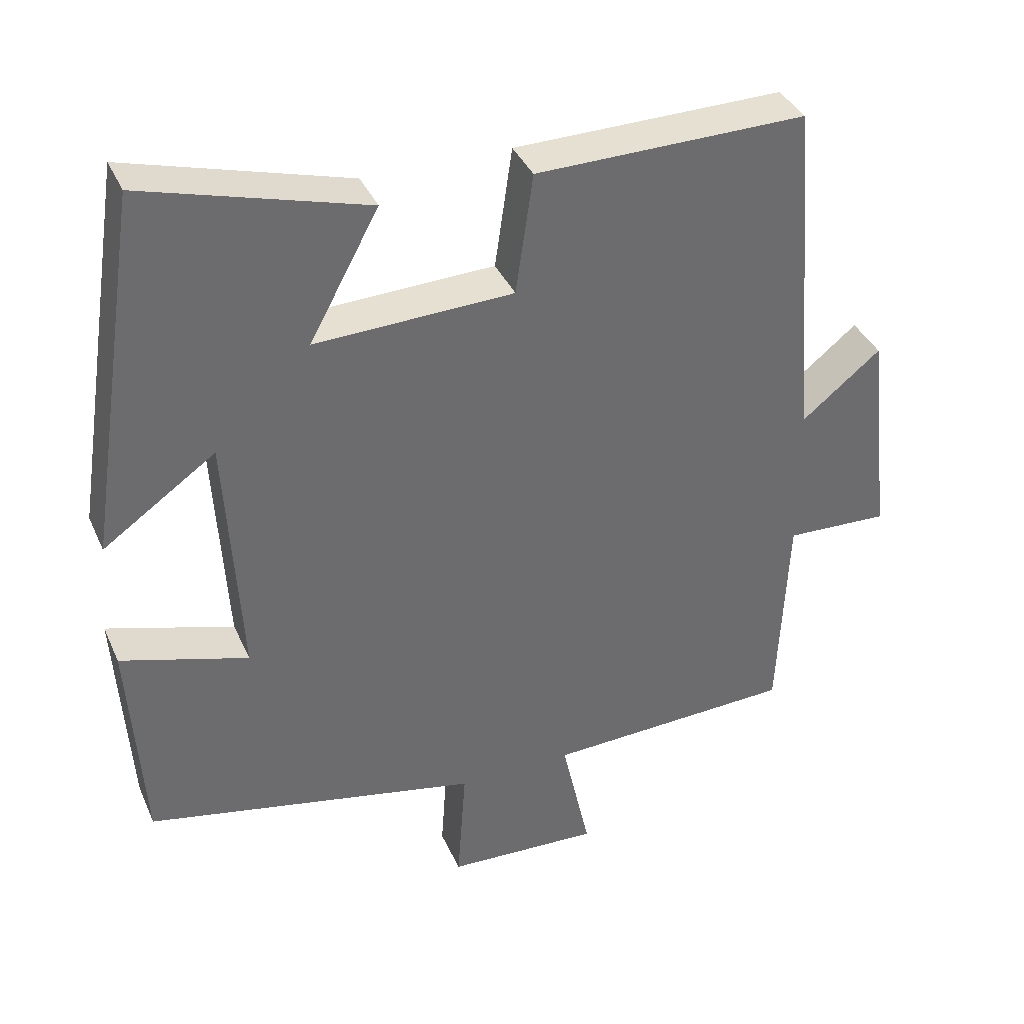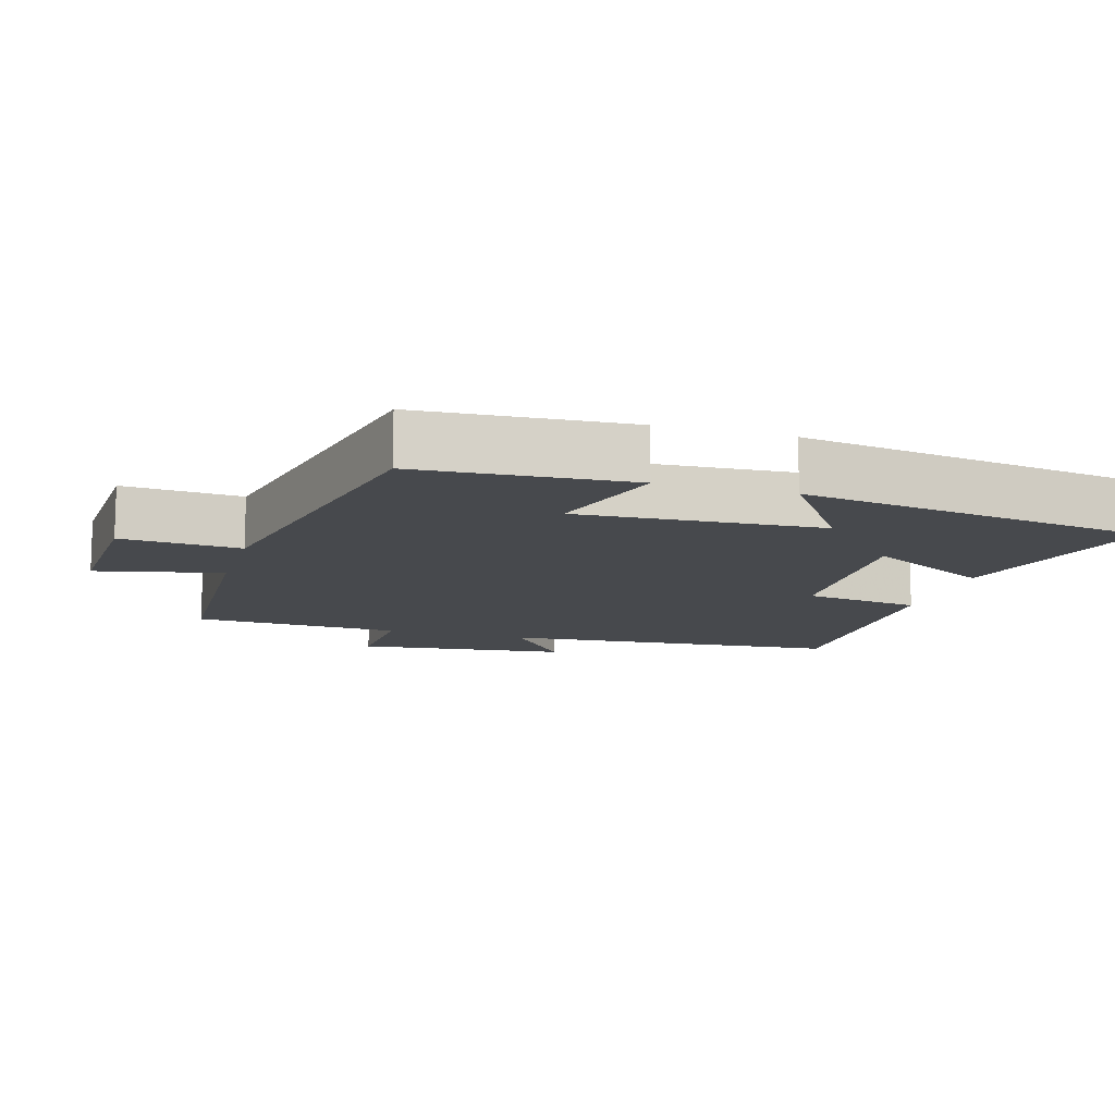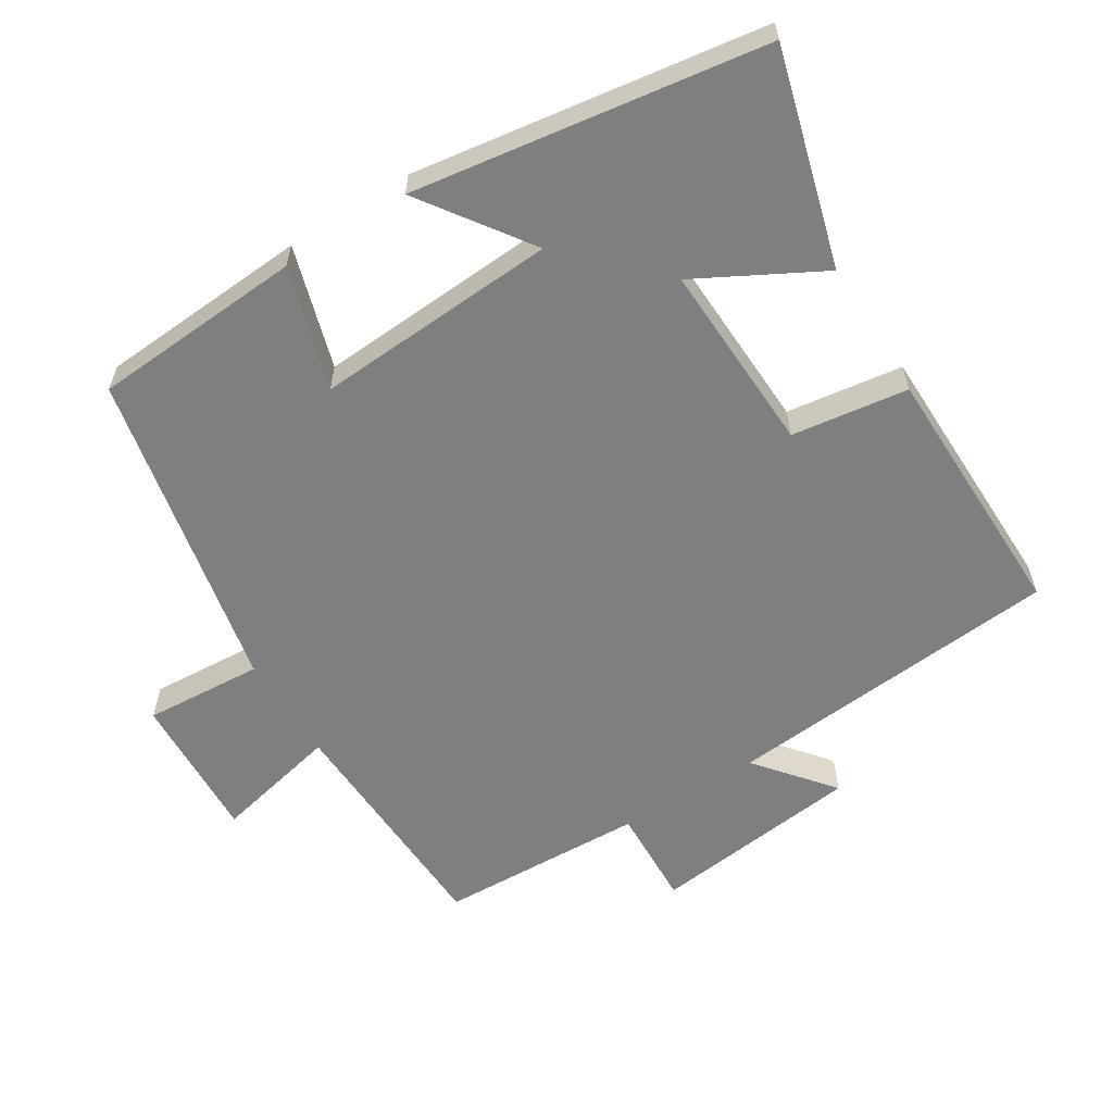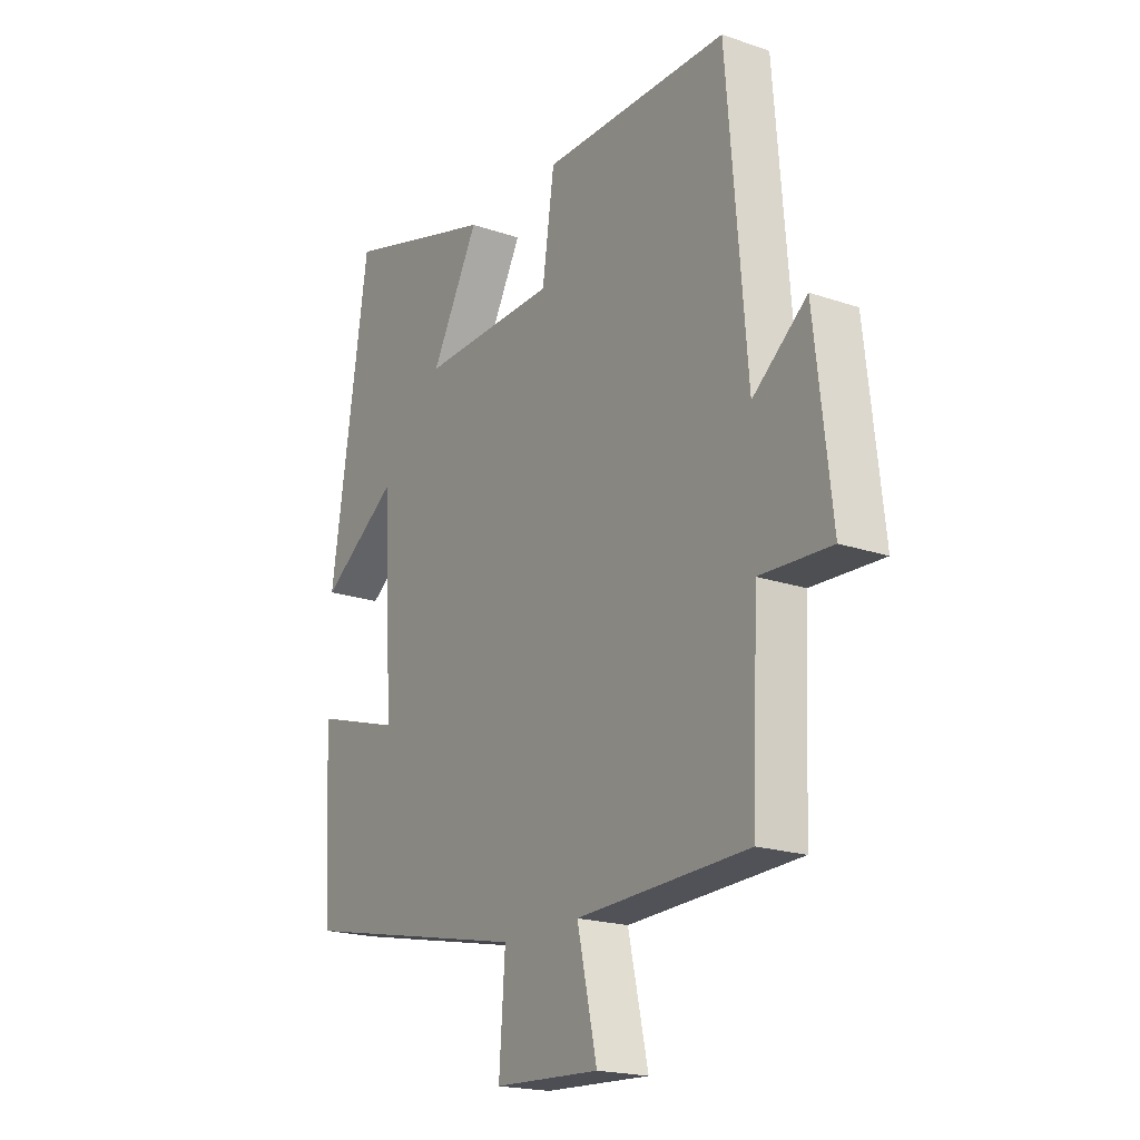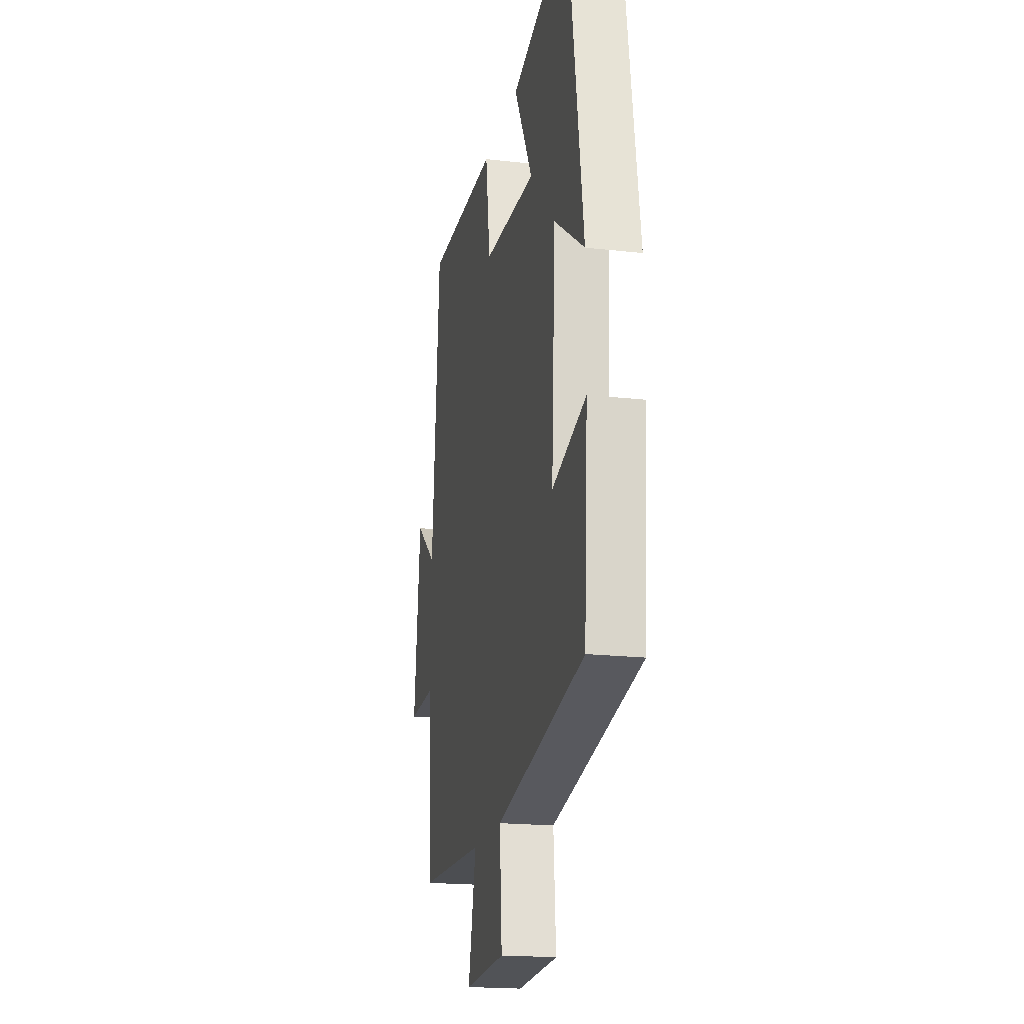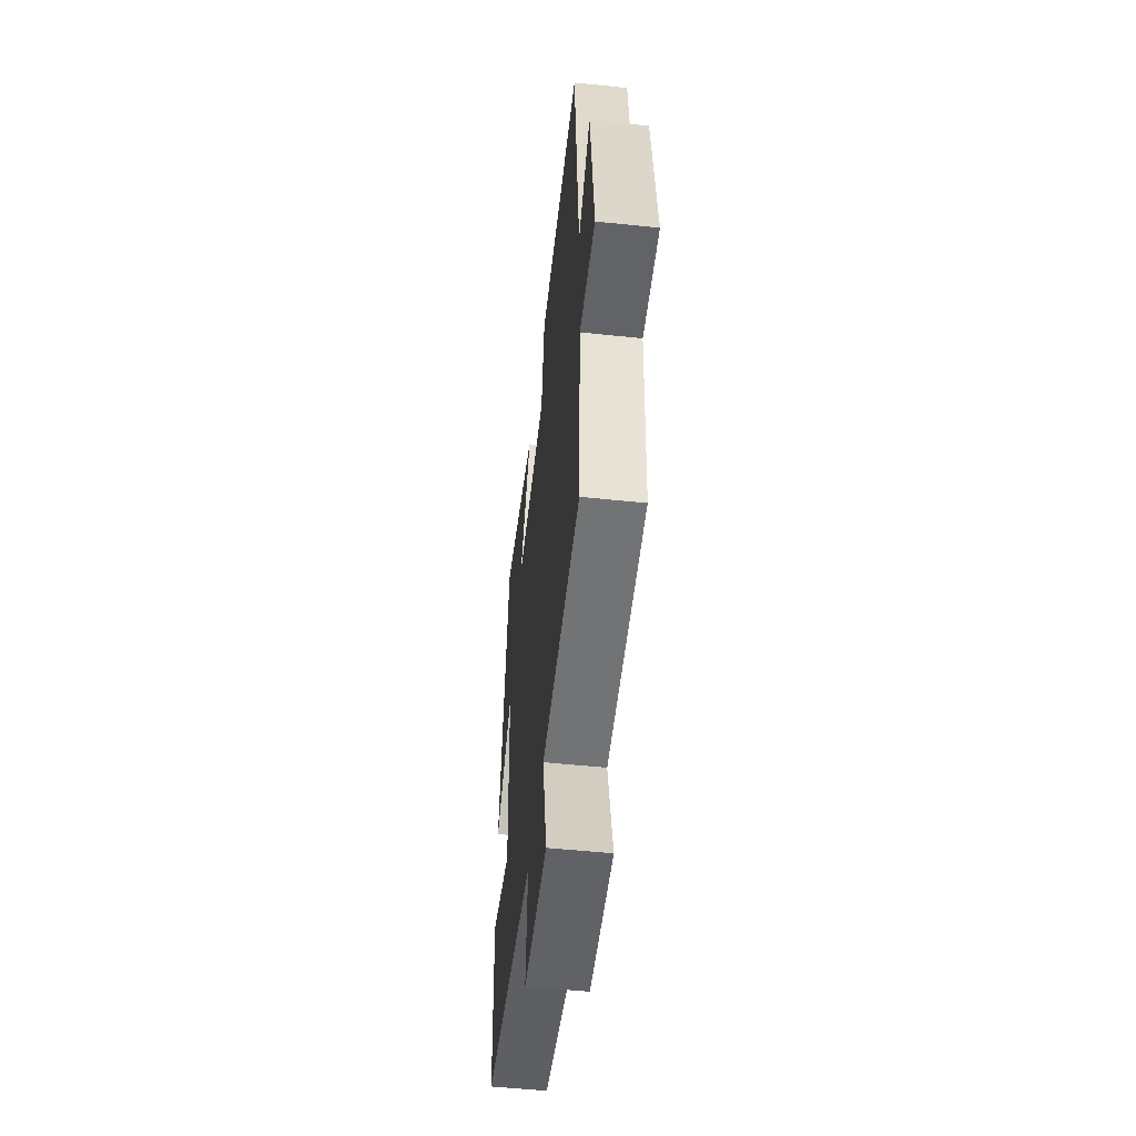
<metadata>
{"format":"obj","ext":"obj","renderer":"f3d","projection":"perspective","resolution":1024,"background":"white","views":[{"elev":37.7,"azim":-22.1,"up":"+Z"},{"elev":-12.4,"azim":-106.4,"up":"+Y"},{"elev":-59.9,"azim":-57.9,"up":"+Y"},{"elev":-19.6,"azim":57.4,"up":"+Z"},{"elev":-19.2,"azim":-102.1,"up":"+Z"},{"elev":-53.4,"azim":83.6,"up":"+Z"}]}
</metadata>
<code>
v -0.423 0.07 0.588
v -0.116 0.07 0.5
v -0.212 0.07 0.323
v 0.062 0.07 0.333
v 0.086 0.07 0.5
v 0.46 0.07 0.504
v 0.5 0.07 0.019
v 0.609 0.07 0.107
v 0.643 0.07 -0.195
v 0.5 0.07 -0.189
v 0.487 0.07 -0.486
v 0.142 0.07 -0.5
v 0.182 0.07 -0.68
v -0.03 0.07 -0.67
v -0.018 0.07 -0.5
v -0.481 0.07 -0.404
v -0.5 0.07 -0.101
v -0.324 0.07 -0.154
v -0.344 0.07 0.194
v -0.5 0.07 0.085
v -0.423 0 0.588
v -0.116 0 0.5
v -0.212 0 0.323
v 0.062 0 0.333
v 0.086 0 0.5
v 0.46 0 0.504
v 0.5 0 0.019
v 0.609 0 0.107
v 0.643 0 -0.195
v 0.5 0 -0.189
v 0.487 0 -0.486
v 0.142 0 -0.5
v 0.182 0 -0.68
v -0.03 0 -0.67
v -0.018 0 -0.5
v -0.481 0 -0.404
v -0.5 0 -0.101
v -0.324 0 -0.154
v -0.344 0 0.194
v -0.5 0 0.085
f 1 2 3
f 20 1 3
f 19 20 3
f 18 19 3 4
f 15 16 17 18
f 15 18 4
f 12 13 14 15
f 5 6 7
f 4 5 7
f 15 4 7
f 12 15 7
f 11 12 7
f 10 11 7
f 7 8 9 10
f 23 22 21
f 23 21 40
f 23 40 39
f 24 23 39 38
f 38 37 36 35
f 24 38 35
f 35 34 33 32
f 27 26 25
f 27 25 24
f 27 24 35
f 27 35 32
f 27 32 31
f 27 31 30
f 30 29 28 27
f 1 21 22 2
f 2 22 23 3
f 3 23 24 4
f 4 24 25 5
f 5 25 26 6
f 6 26 27 7
f 7 27 28 8
f 8 28 29 9
f 9 29 30 10
f 10 30 31 11
f 11 31 32 12
f 12 32 33 13
f 13 33 34 14
f 14 34 35 15
f 15 35 36 16
f 16 36 37 17
f 17 37 38 18
f 18 38 39 19
f 19 39 40 20
f 20 40 21 1

</code>
